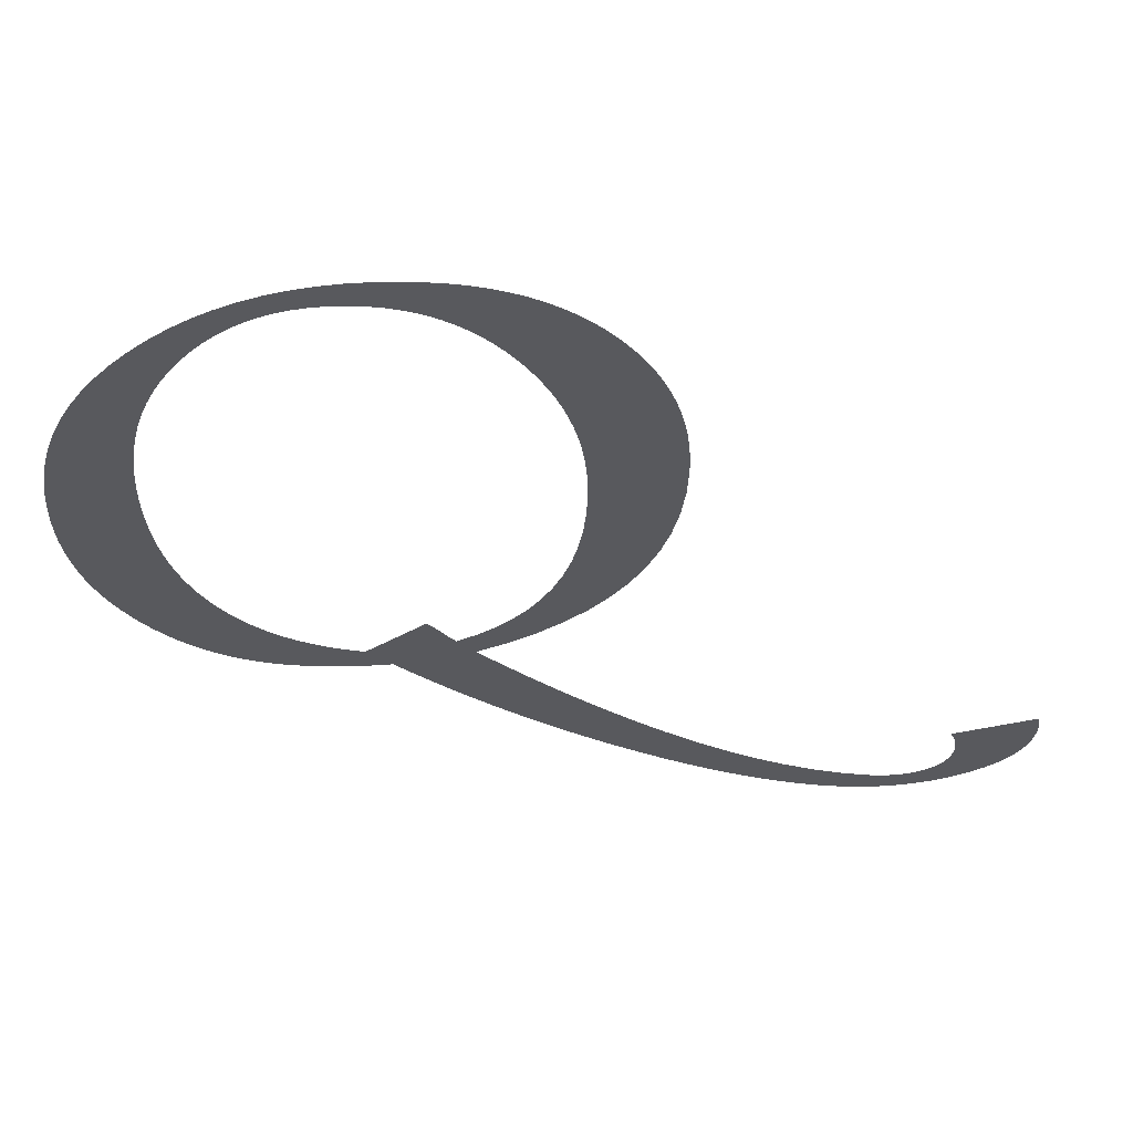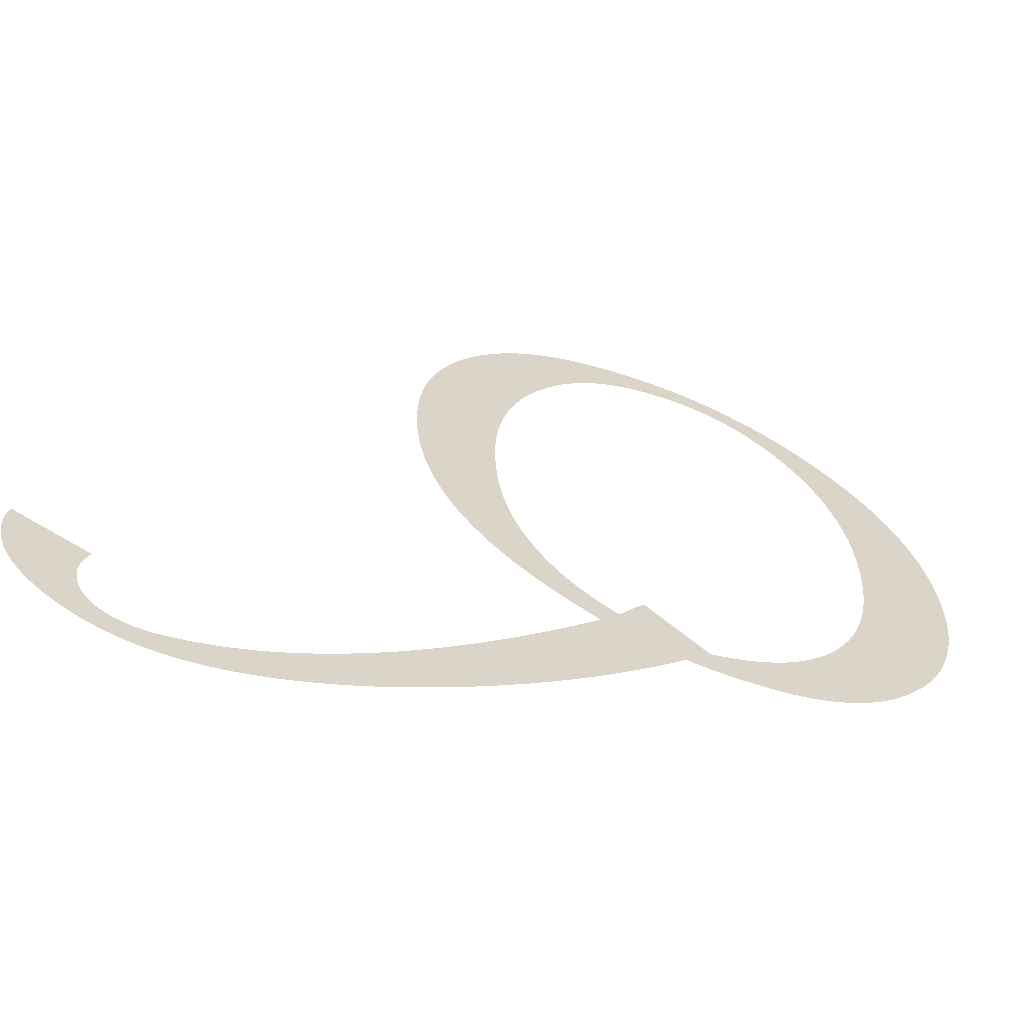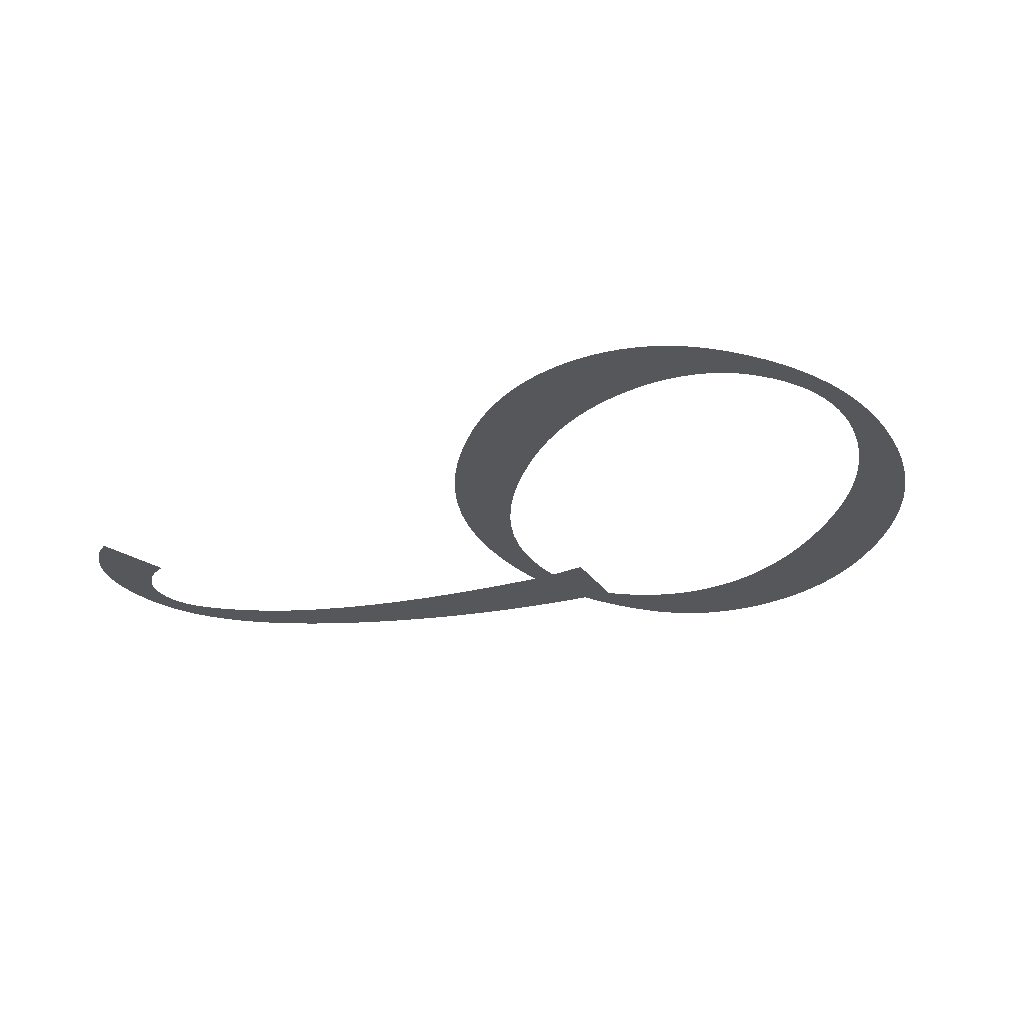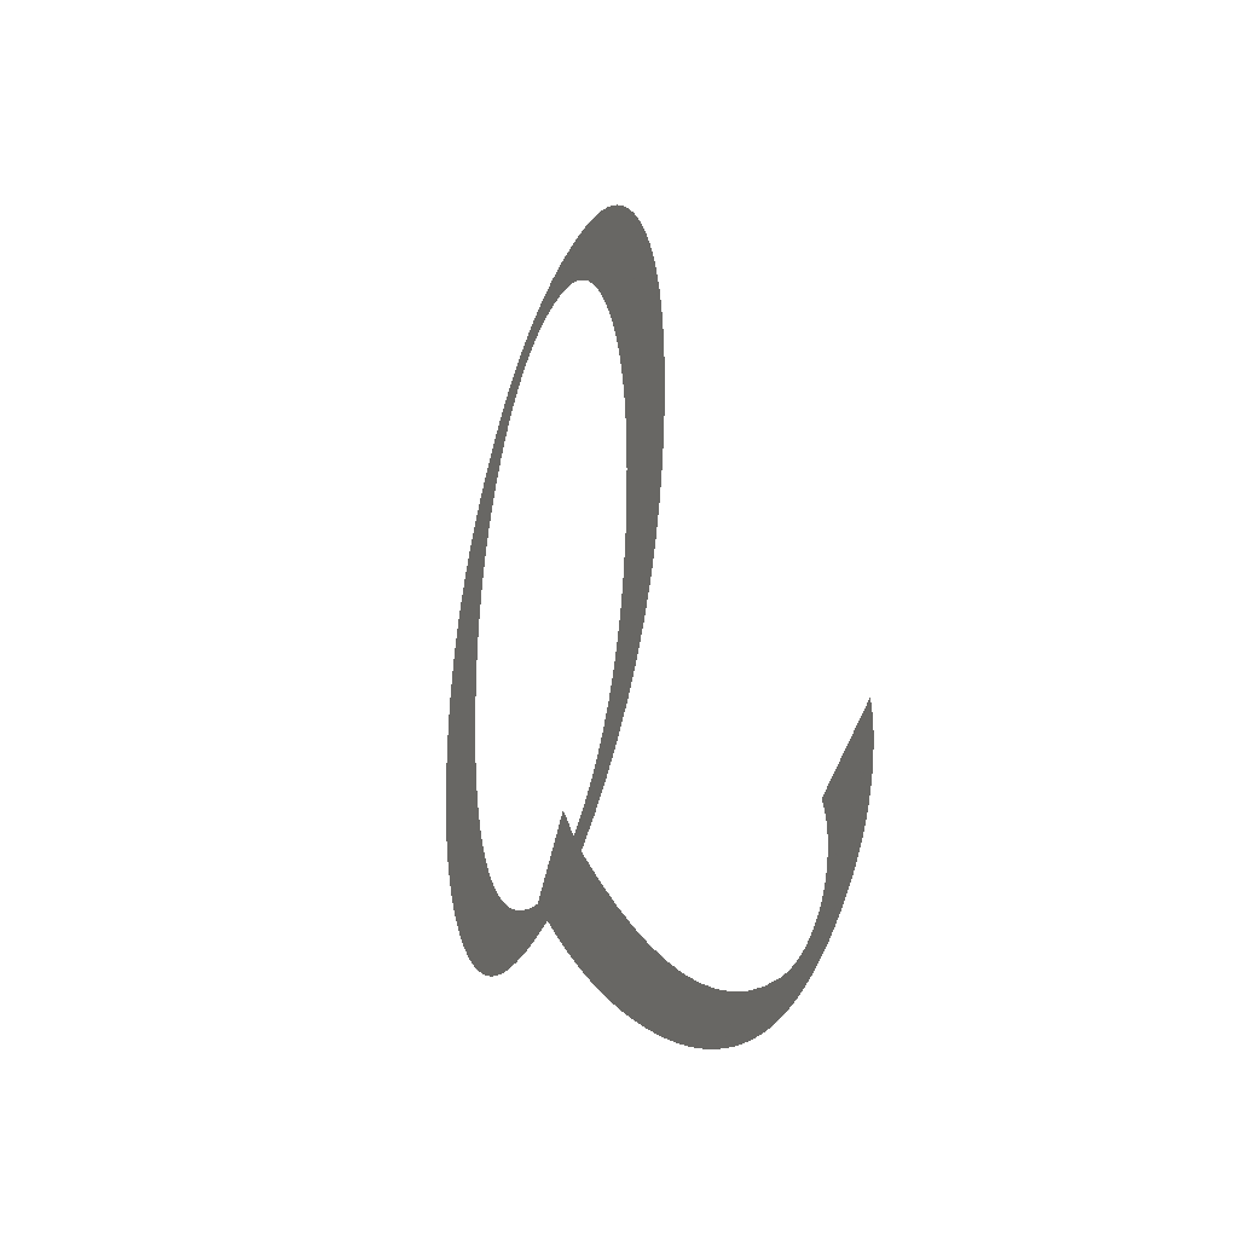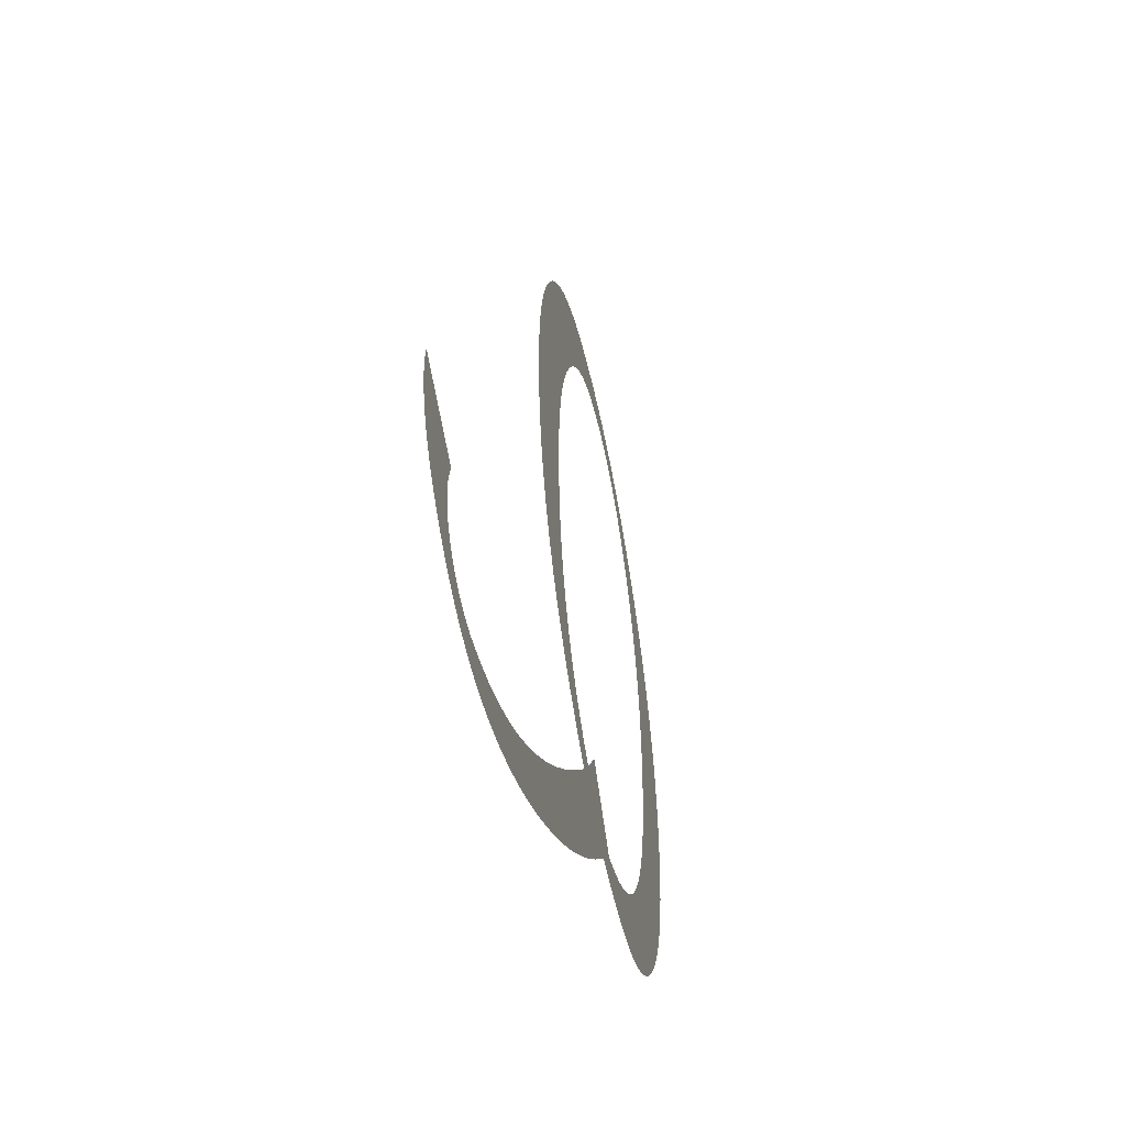
<metadata>
{"format":"obj","ext":"obj","renderer":"f3d","projection":"perspective","resolution":1024,"background":"white","views":[{"elev":60.1,"azim":3.7,"up":"+Y"},{"elev":-62.9,"azim":163.7,"up":"+Y"},{"elev":-26.9,"azim":162.3,"up":"+Z"},{"elev":-23.8,"azim":69.0,"up":"+Y"},{"elev":-46.3,"azim":102.4,"up":"+Y"}]}
</metadata>
<code>
o Text
v 0.3008 0.02098 0
v 0.3064 0.01543 0
v 0.3318 -0.007538 -0
v 0.3566 -0.02851 -0
v 0.3807 -0.04748 -0
v 0.4042 -0.06445 -0
v 0.427 -0.07943 -0
v 0.4491 -0.09241 -0
v 0.4706 -0.1034 -0
v 0.4914 -0.1124 -0
v 0.5115 -0.1194 -0
v 0.531 -0.1244 -0
v 0.5499 -0.1274 -0
v 0.568 -0.1284 -0
v 0.572 -0.1283 -0
v 0.5758 -0.128 -0
v 0.5796 -0.1275 -0
v 0.5832 -0.1268 -0
v 0.5867 -0.1259 -0
v 0.5901 -0.1248 -0
v 0.5933 -0.1235 -0
v 0.5965 -0.122 -0
v 0.5995 -0.1204 -0
v 0.6025 -0.1185 -0
v 0.6053 -0.1164 -0
v 0.608 -0.1142 -0
v 0.6105 -0.1117 -0
v 0.6128 -0.1092 -0
v 0.6149 -0.1066 -0
v 0.6168 -0.1039 -0
v 0.6185 -0.101 -0
v 0.6199 -0.09812 -0
v 0.6211 -0.09508 -0
v 0.6221 -0.09195 -0
v 0.6229 -0.08871 -0
v 0.6234 -0.08536 -0
v 0.6238 -0.08192 -0
v 0.6239 -0.07837 -0
v 0.6238 -0.07672 -0
v 0.6237 -0.07505 -0
v 0.6236 -0.07338 -0
v 0.6233 -0.07169 -0
v 0.623 -0.06998 -0
v 0.6226 -0.06827 -0
v 0.6221 -0.06654 -0
v 0.6216 -0.0648 -0
v 0.6209 -0.06304 -0
v 0.6202 -0.06127 -0
v 0.6195 -0.05949 -0
v 0.6186 -0.0577 -0
v 0.6726 -0.02808 -0
v 0.673 -0.0295 -0
v 0.6733 -0.03087 -0
v 0.6736 -0.0322 -0
v 0.6738 -0.03349 -0
v 0.6741 -0.03474 -0
v 0.6743 -0.03595 -0
v 0.6744 -0.03711 -0
v 0.6746 -0.03823 -0
v 0.6747 -0.0393 -0
v 0.6747 -0.04033 -0
v 0.6748 -0.04132 -0
v 0.6748 -0.04227 -0
v 0.6745 -0.0492 -0
v 0.6737 -0.056 -0
v 0.6723 -0.06266 -0
v 0.6704 -0.0692 -0
v 0.6679 -0.07561 -0
v 0.6649 -0.08188 -0
v 0.6613 -0.08803 -0
v 0.6572 -0.09404 -0
v 0.6525 -0.09992 -0
v 0.6473 -0.1057 -0
v 0.6415 -0.1113 -0
v 0.6351 -0.1168 -0
v 0.6285 -0.122 -0
v 0.6216 -0.1267 -0
v 0.6146 -0.131 -0
v 0.6074 -0.1349 -0
v 0.6001 -0.1383 -0
v 0.5926 -0.1412 -0
v 0.5849 -0.1437 -0
v 0.5771 -0.1457 -0
v 0.5692 -0.1473 -0
v 0.561 -0.1484 -0
v 0.5527 -0.1491 -0
v 0.5443 -0.1493 -0
v 0.5341 -0.1491 -0
v 0.5236 -0.1482 -0
v 0.5128 -0.1468 -0
v 0.5016 -0.1448 -0
v 0.4902 -0.1423 -0
v 0.4784 -0.1392 -0
v 0.4663 -0.1355 -0
v 0.4539 -0.1313 -0
v 0.4412 -0.1265 -0
v 0.4281 -0.1212 -0
v 0.4148 -0.1152 -0
v 0.4011 -0.1088 -0
v 0.3873 -0.1018 -0
v 0.3737 -0.09456 -0
v 0.3602 -0.08694 -0
v 0.3469 -0.07899 -0
v 0.3337 -0.07069 -0
v 0.3206 -0.06206 -0
v 0.3076 -0.05308 -0
v 0.2948 -0.04376 -0
v 0.2822 -0.0341 -0
v 0.2696 -0.02411 -0
v 0.2572 -0.01377 -0
v 0.245 -0.003085 -0
v 0.2393 -0.004613 -0
v 0.2338 -0.006008 -0
v 0.2282 -0.00727 -0
v 0.2227 -0.008399 -0
v 0.2172 -0.009396 -0
v 0.2117 -0.01026 -0
v 0.2063 -0.01099 -0
v 0.201 -0.01159 -0
v 0.1956 -0.01205 -0
v 0.1903 -0.01239 -0
v 0.1851 -0.01258 -0
v 0.1799 -0.01265 -0
v 0.1702 -0.01232 -0
v 0.1608 -0.01132 -0
v 0.1517 -0.009652 -0
v 0.1429 -0.007319 -0
v 0.1344 -0.004321 -0
v 0.1261 -0.000656 -0
v 0.1182 0.003676 0
v 0.1105 0.008674 0
v 0.1031 0.01434 0
v 0.09602 0.02067 0
v 0.08921 0.02766 0
v 0.08269 0.03533 0
v 0.07658 0.04351 0
v 0.071 0.05205 0
v 0.06595 0.06097 0
v 0.06143 0.07025 0
v 0.05745 0.07989 0
v 0.054 0.0899 0
v 0.05107 0.1003 0
v 0.04868 0.111 0
v 0.04682 0.1221 0
v 0.04549 0.1336 0
v 0.0447 0.1455 0
v 0.04443 0.1577 0
v 0.04494 0.1756 0
v 0.04648 0.1932 0
v 0.04903 0.2103 0
v 0.05261 0.2271 0
v 0.05721 0.2435 0
v 0.06283 0.2594 0
v 0.06947 0.275 0
v 0.07714 0.2902 0
v 0.08582 0.305 0
v 0.09553 0.3194 0
v 0.1063 0.3334 0
v 0.118 0.347 0
v 0.1305 0.3598 0
v 0.1433 0.3715 0
v 0.1565 0.3821 0
v 0.17 0.3916 0
v 0.1839 0.4 0
v 0.1982 0.4072 0
v 0.2128 0.4134 0
v 0.2279 0.4184 0
v 0.2432 0.4223 0
v 0.259 0.4251 0
v 0.2751 0.4268 0
v 0.2916 0.4273 0
v 0.3018 0.427 0
v 0.3117 0.426 0
v 0.3212 0.4244 0
v 0.3305 0.4221 0
v 0.3393 0.4192 0
v 0.3479 0.4156 0
v 0.3561 0.4114 0
v 0.364 0.4065 0
v 0.3715 0.401 0
v 0.3787 0.3948 0
v 0.3856 0.3879 0
v 0.3922 0.3804 0
v 0.3983 0.3724 0
v 0.4039 0.364 0
v 0.4089 0.3552 0
v 0.4134 0.3459 0
v 0.4174 0.3363 0
v 0.4209 0.3262 0
v 0.4238 0.3157 0
v 0.4262 0.3049 0
v 0.428 0.2936 0
v 0.4294 0.2819 0
v 0.4302 0.2698 0
v 0.4304 0.2573 0
v 0.4295 0.2325 0
v 0.4268 0.2086 0
v 0.4223 0.1856 0
v 0.416 0.1636 0
v 0.4079 0.1425 0
v 0.398 0.1223 0
v 0.3863 0.1031 0
v 0.3728 0.08482 0
v 0.3575 0.06746 0
v 0.3404 0.05103 0
v 0.3215 0.03554 0
v 0.2882 0.03394 0
v 0.3016 0.04414 0
v 0.3138 0.05542 0
v 0.3249 0.06777 0
v 0.3348 0.08118 0
v 0.3436 0.09567 0
v 0.3511 0.1112 0
v 0.3575 0.1279 0
v 0.3628 0.1456 0
v 0.3669 0.1643 0
v 0.3698 0.1842 0
v 0.3715 0.2051 0
v 0.3721 0.2271 0
v 0.3719 0.2395 0
v 0.3712 0.2515 0
v 0.37 0.2632 0
v 0.3684 0.2745 0
v 0.3662 0.2855 0
v 0.3637 0.2961 0
v 0.3606 0.3064 0
v 0.3571 0.3163 0
v 0.3531 0.3259 0
v 0.3486 0.3351 0
v 0.3437 0.344 0
v 0.3383 0.3525 0
v 0.3326 0.3605 0
v 0.3266 0.3678 0
v 0.3204 0.3745 0
v 0.3139 0.3804 0
v 0.3072 0.3856 0
v 0.3003 0.3901 0
v 0.2932 0.3939 0
v 0.2858 0.3971 0
v 0.2782 0.3995 0
v 0.2703 0.4013 0
v 0.2623 0.4023 0
v 0.2539 0.4027 0
v 0.2433 0.4022 0
v 0.233 0.401 0
v 0.223 0.3988 0
v 0.2133 0.3958 0
v 0.2039 0.392 0
v 0.1948 0.3873 0
v 0.1859 0.3818 0
v 0.1774 0.3754 0
v 0.1692 0.3682 0
v 0.1612 0.3601 0
v 0.1536 0.3512 0
v 0.1463 0.3414 0
v 0.1394 0.331 0
v 0.1331 0.3201 0
v 0.1274 0.3089 0
v 0.1223 0.2972 0
v 0.1178 0.2851 0
v 0.1139 0.2726 0
v 0.1106 0.2596 0
v 0.1079 0.2462 0
v 0.1058 0.2324 0
v 0.1043 0.2182 0
v 0.1034 0.2036 0
v 0.1031 0.1885 0
v 0.1033 0.1754 0
v 0.104 0.1627 0
v 0.1051 0.1506 0
v 0.1067 0.1388 0
v 0.1087 0.1276 0
v 0.1112 0.1169 0
v 0.1141 0.1066 0
v 0.1175 0.09678 0
v 0.1214 0.08745 0
v 0.1257 0.0786 0
v 0.1304 0.07023 0
v 0.1356 0.06233 0
v 0.1412 0.05496 0
v 0.1472 0.04817 0
v 0.1536 0.04196 0
v 0.1603 0.03634 0
v 0.1674 0.0313 0
v 0.1749 0.02684 0
v 0.1828 0.02297 0
v 0.191 0.01968 0
v 0.1996 0.01697 0
v 0.2086 0.01485 0
v 0.218 0.0133 0
v 0.2277 0.01234 0
v 0.27 0.05585 0
v 0.2706 0.0551 0
v 0.2712 0.0544 0
v 0.2718 0.05375 0
v 0.2723 0.05314 0
v 0.2728 0.05258 0
v 0.2733 0.05207 0
v 0.2737 0.0516 0
v 0.2741 0.05118 0
v 0.2744 0.05081 0
v 0.2747 0.05049 0
v 0.275 0.05021 0
v 0.2752 0.04999 0
v 0.2839 0.03888 0
v 0.284 0.0387 0
v 0.2842 0.03848 0
v 0.2845 0.03822 0
v 0.2848 0.03792 0
v 0.2851 0.03757 0
v 0.2854 0.03718 0
v 0.2858 0.03675 0
v 0.2862 0.03627 0
v 0.2866 0.03575 0
v 0.2871 0.03519 0
v 0.2876 0.03459 0
f 170 172 171
f 170 173 172
f 169 173 170
f 169 174 173
f 168 174 169
f 168 175 174
f 167 175 168
f 167 176 175
f 167 177 176
f 166 177 167
f 166 178 177
f 165 178 166
f 165 179 178
f 164 243 165
f 243 179 165
f 243 180 179
f 164 244 243
f 242 180 243
f 241 180 242
f 164 245 244
f 240 180 241
f 240 181 180
f 164 246 245
f 163 246 164
f 239 181 240
f 163 247 246
f 238 181 239
f 163 248 247
f 238 182 181
f 237 182 238
f 163 249 248
f 162 249 163
f 236 182 237
f 236 183 182
f 162 250 249
f 235 183 236
f 161 250 162
f 161 251 250
f 235 184 183
f 234 184 235
f 161 252 251
f 233 184 234
f 233 185 184
f 160 252 161
f 160 253 252
f 232 185 233
f 232 186 185
f 231 186 232
f 160 254 253
f 159 254 160
f 231 187 186
f 230 187 231
f 159 255 254
f 158 255 159
f 230 188 187
f 229 188 230
f 158 256 255
f 229 189 188
f 228 189 229
f 157 256 158
f 157 257 256
f 228 190 189
f 227 190 228
f 157 258 257
f 156 258 157
f 226 190 227
f 226 191 190
f 156 259 258
f 225 191 226
f 155 259 156
f 225 192 191
f 155 260 259
f 224 192 225
f 224 193 192
f 154 260 155
f 223 193 224
f 154 261 260
f 223 194 193
f 153 261 154
f 222 194 223
f 153 262 261
f 222 195 194
f 221 195 222
f 153 263 262
f 152 263 153
f 221 196 195
f 220 196 221
f 152 264 263
f 151 264 152
f 219 196 220
f 219 197 196
f 151 265 264
f 150 265 151
f 218 197 219
f 150 266 265
f 149 266 150
f 218 198 197
f 217 198 218
f 149 267 266
f 148 267 149
f 148 268 267
f 217 199 198
f 216 199 217
f 147 268 148
f 147 269 268
f 215 199 216
f 215 200 199
f 147 270 269
f 146 270 147
f 146 271 270
f 214 200 215
f 145 271 146
f 214 201 200
f 145 272 271
f 144 272 145
f 213 201 214
f 144 273 272
f 213 202 201
f 143 273 144
f 143 274 273
f 212 202 213
f 142 274 143
f 142 275 274
f 212 203 202
f 141 275 142
f 141 276 275
f 211 203 212
f 140 276 141
f 140 277 276
f 211 204 203
f 210 204 211
f 139 277 140
f 139 278 277
f 138 278 139
f 138 279 278
f 209 204 210
f 209 205 204
f 138 280 279
f 137 280 138
f 291 293 292
f 208 205 209
f 291 294 293
f 137 281 280
f 291 295 294
f 291 296 295
f 291 297 296
f 291 298 297
f 291 299 298
f 136 281 137
f 291 300 299
f 291 301 300
f 208 206 205
f 291 302 301
f 291 303 302
f 291 304 303
f 291 305 304
f 136 282 281
f 207 206 208
f 135 282 136
f 135 283 282
f 291 306 305
f 291 307 306
f 291 308 307
f 291 309 308
f 291 310 309
f 291 311 310
f 291 312 311
f 291 313 312
f 135 284 283
f 291 314 313
f 291 315 314
f 207 1 206
f 134 284 135
f 291 316 315
f 291 207 316
f 291 1 207
f 134 285 284
f 133 285 134
f 133 286 285
f 133 287 286
f 2 1 291
f 132 287 133
f 132 288 287
f 132 289 288
f 291 3 2
f 132 290 289
f 131 290 132
f 131 291 290
f 131 3 291
f 130 3 131
f 129 111 130
f 111 3 130
f 128 111 129
f 128 112 111
f 110 3 111
f 127 112 128
f 127 113 112
f 127 114 113
f 127 115 114
f 126 115 127
f 110 4 3
f 126 116 115
f 126 117 116
f 125 117 126
f 125 118 117
f 125 119 118
f 124 119 125
f 124 120 119
f 124 121 120
f 123 121 124
f 123 122 121
f 109 4 110
f 108 4 109
f 50 52 51
f 108 5 4
f 50 53 52
f 50 54 53
f 50 55 54
f 50 56 55
f 107 5 108
f 50 57 56
f 50 58 57
f 50 59 58
f 50 60 59
f 50 61 60
f 50 62 61
f 50 63 62
f 50 64 63
f 106 5 107
f 106 6 5
f 50 65 64
f 105 6 106
f 50 66 65
f 49 66 50
f 48 66 49
f 47 66 48
f 104 6 105
f 47 67 66
f 46 67 47
f 104 7 6
f 45 67 46
f 44 67 45
f 43 67 44
f 43 68 67
f 42 68 43
f 103 7 104
f 41 68 42
f 40 68 41
f 39 68 40
f 39 69 68
f 38 69 39
f 37 69 38
f 102 7 103
f 102 8 7
f 37 70 69
f 36 70 37
f 35 70 36
f 101 8 102
f 35 71 70
f 34 71 35
f 33 71 34
f 101 9 8
f 33 72 71
f 100 9 101
f 32 72 33
f 31 72 32
f 31 73 72
f 30 73 31
f 99 9 100
f 99 10 9
f 29 73 30
f 29 74 73
f 28 74 29
f 98 10 99
f 27 74 28
f 27 75 74
f 26 75 27
f 98 11 10
f 25 75 26
f 97 11 98
f 24 75 25
f 24 76 75
f 23 76 24
f 97 12 11
f 22 76 23
f 96 12 97
f 22 77 76
f 21 77 22
f 20 77 21
f 96 13 12
f 19 77 20
f 18 77 19
f 95 13 96
f 18 78 77
f 17 78 18
f 95 14 13
f 16 78 17
f 15 78 16
f 14 78 15
f 95 78 14
f 95 79 78
f 94 79 95
f 94 80 79
f 93 80 94
f 93 81 80
f 92 81 93
f 92 82 81
f 91 82 92
f 91 83 82
f 90 83 91
f 90 84 83
f 89 84 90
f 89 85 84
f 88 85 89
f 88 86 85
f 87 86 88

</code>
